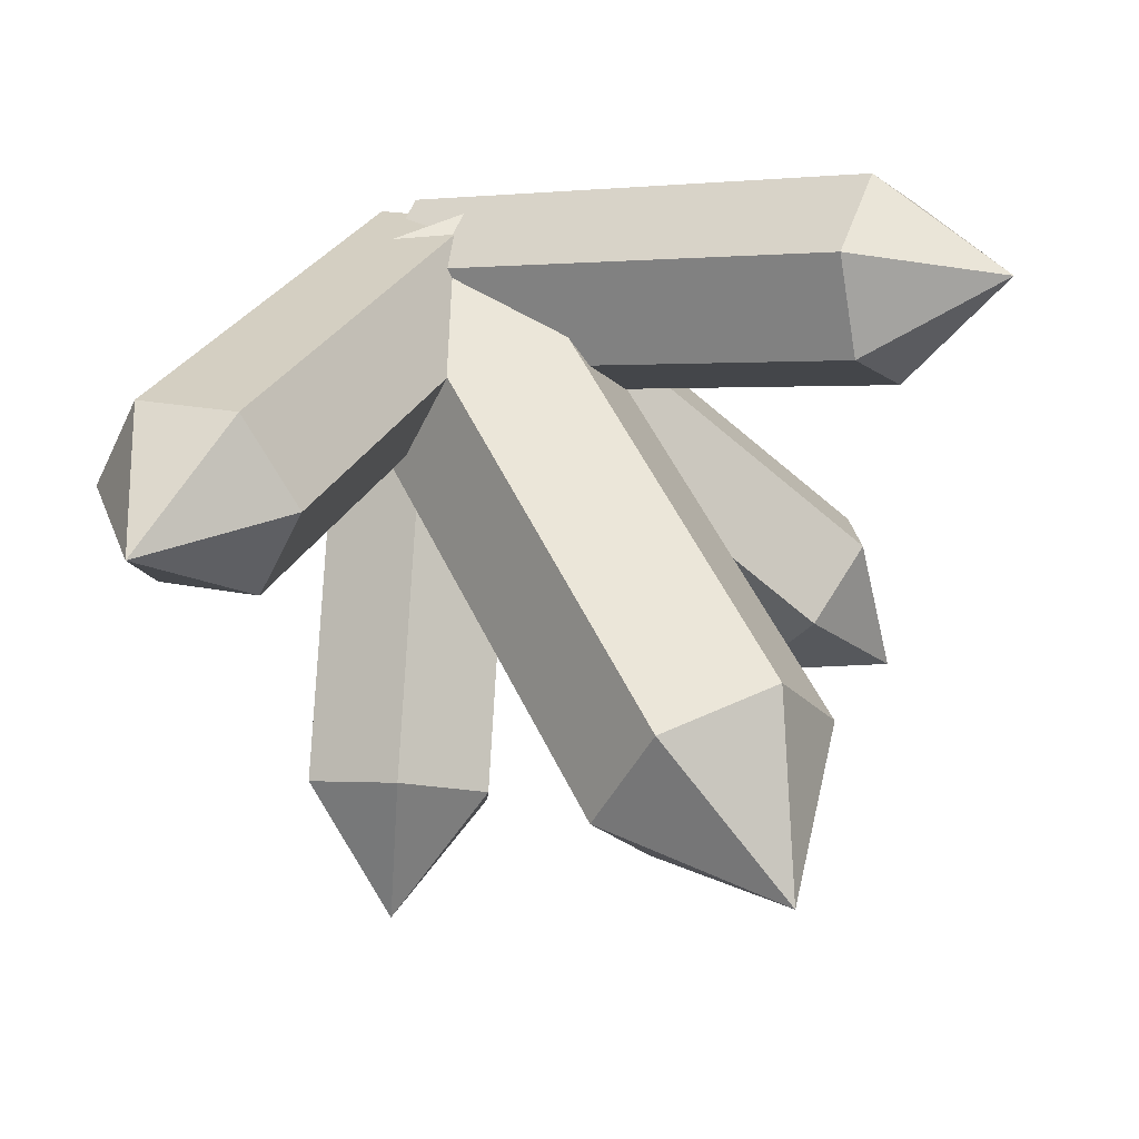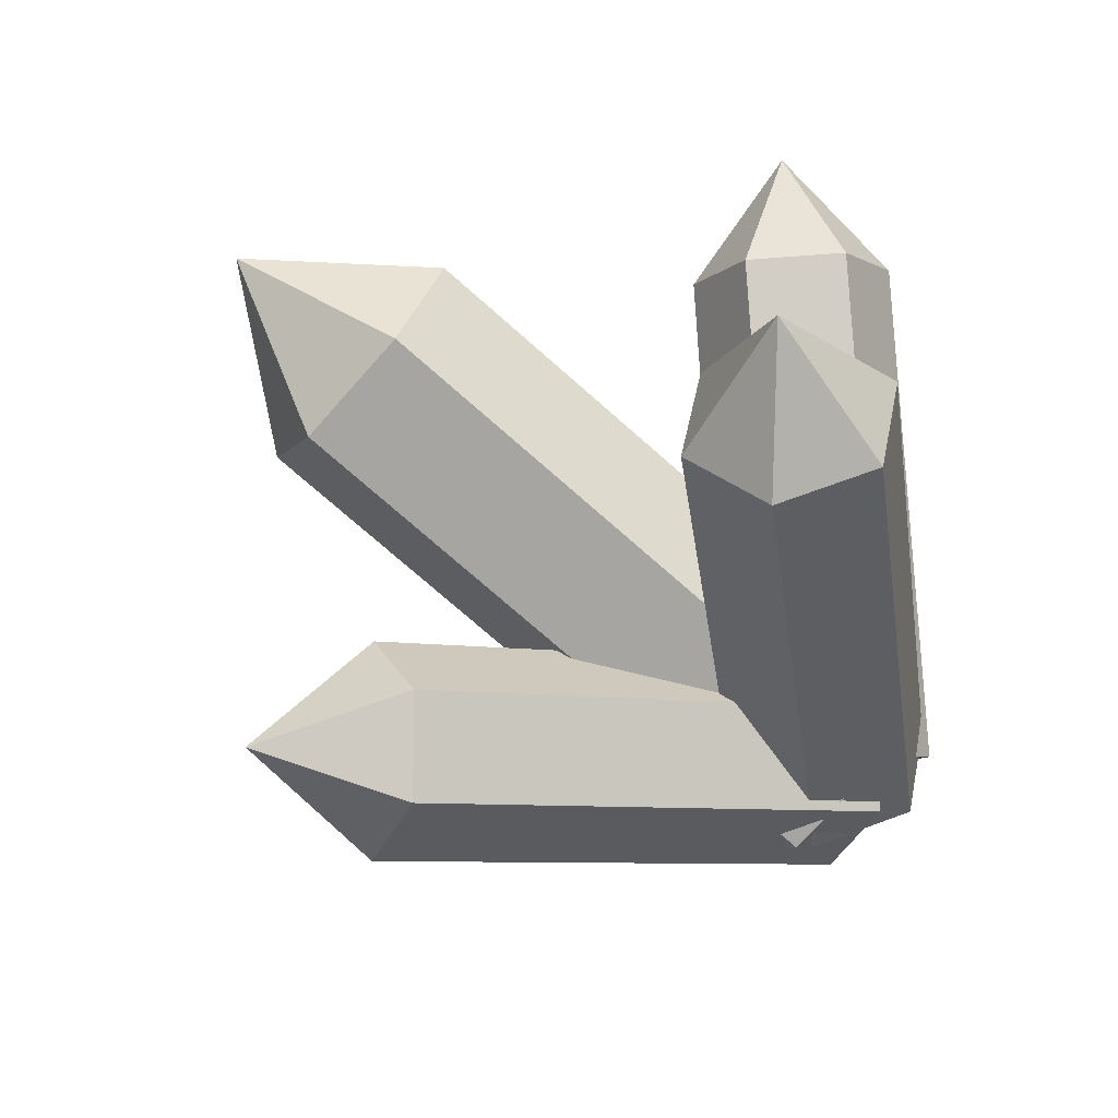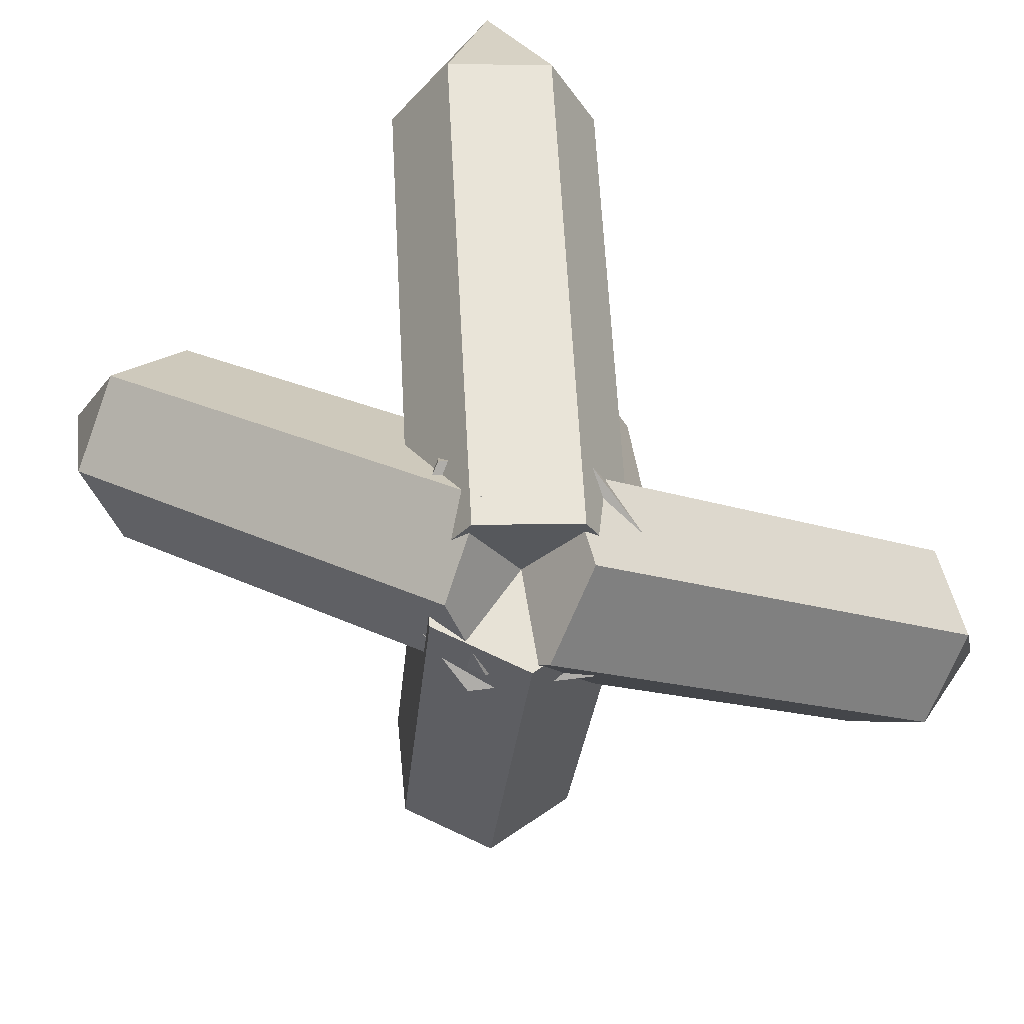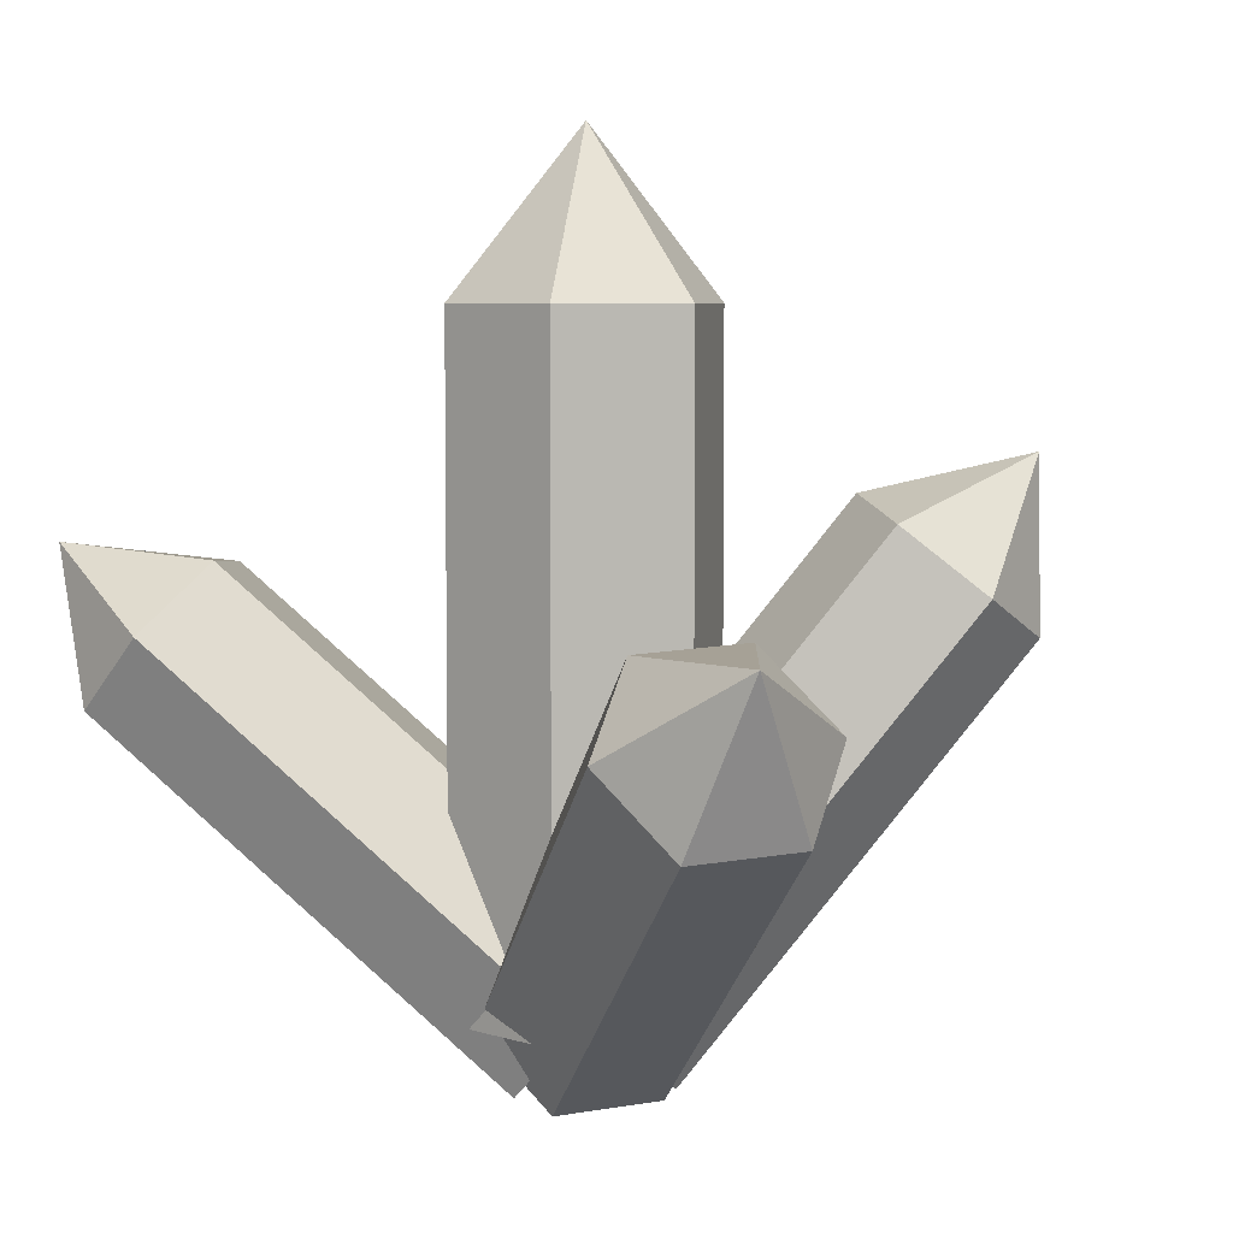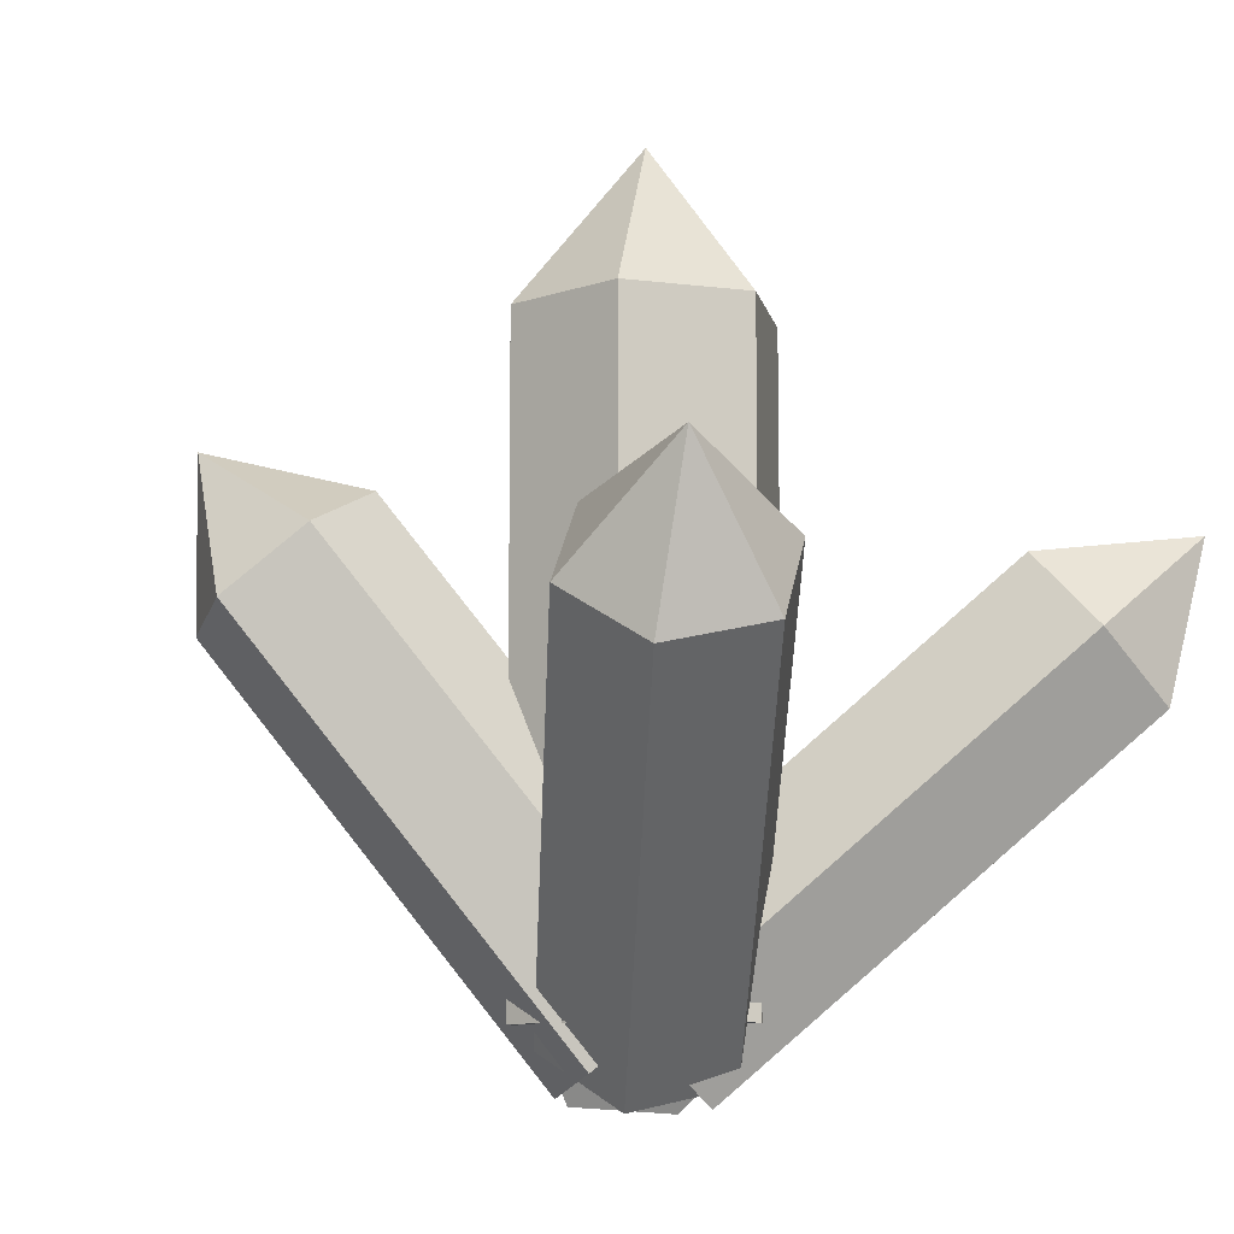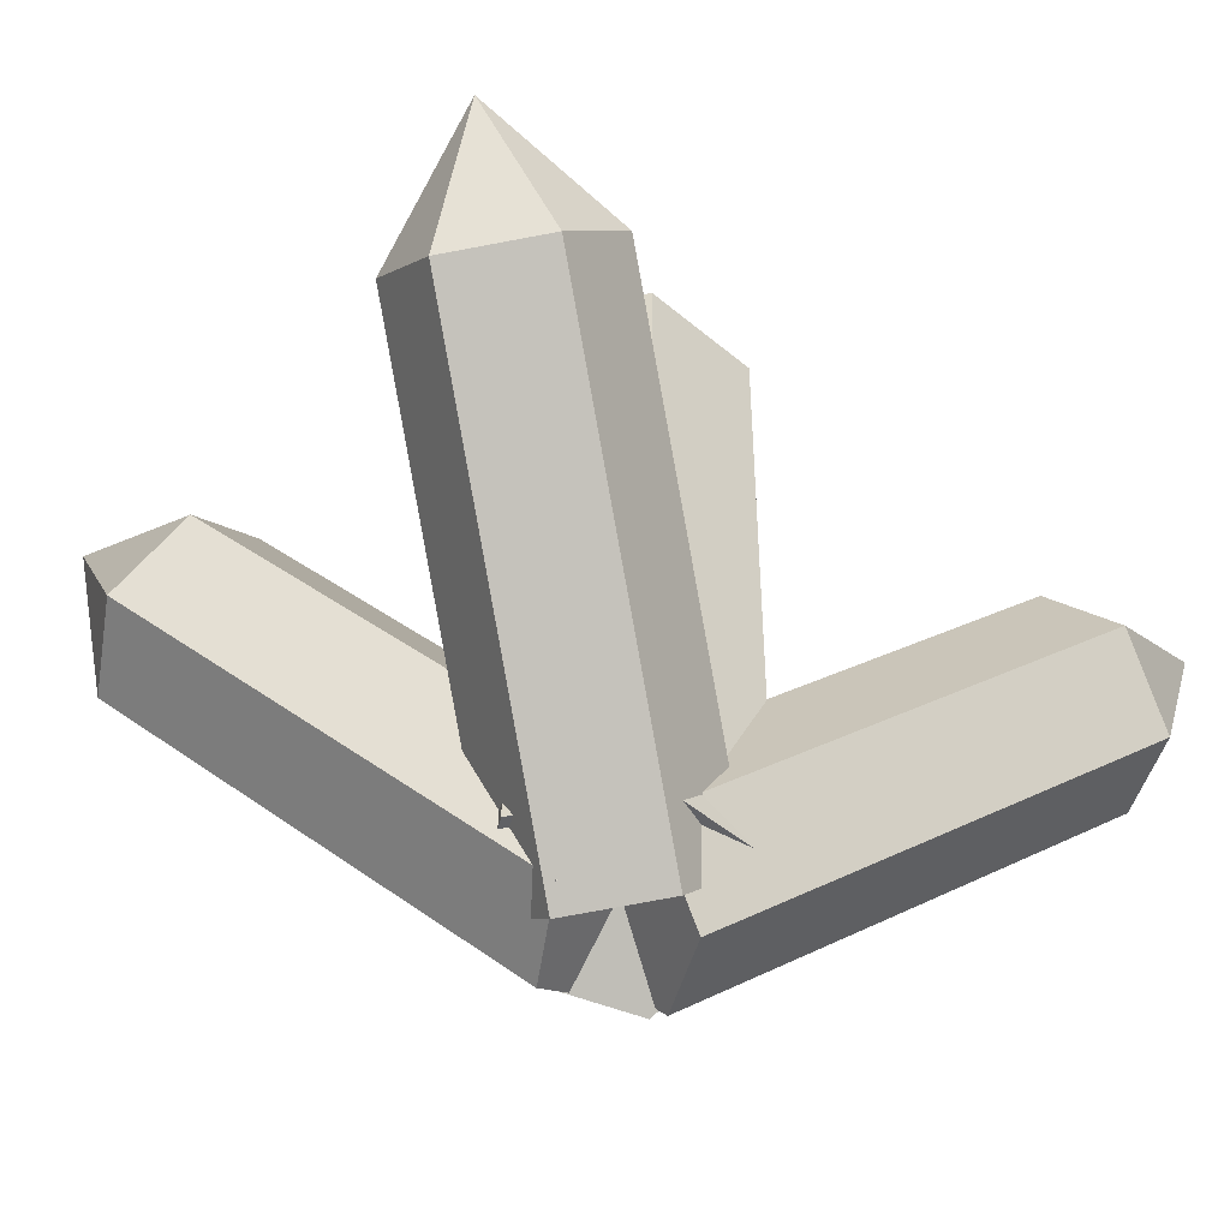
<metadata>
{"format":"obj","ext":"obj","renderer":"f3d","projection":"perspective","resolution":1024,"background":"white","views":[{"elev":55.5,"azim":154.3,"up":"+Z"},{"elev":-73.8,"azim":-131.5,"up":"+Z"},{"elev":-77.4,"azim":-53.1,"up":"+Y"},{"elev":6.1,"azim":43.2,"up":"+Y"},{"elev":-9.5,"azim":-138.4,"up":"+Y"},{"elev":-47.7,"azim":-43.5,"up":"+Y"}]}
</metadata>
<code>
v  0.206 0.4983 0.0087
v  0.106 0.4983 -0.1645
v  0.106 1.495 -0.1645
v  0.206 1.495 0.0087
v  -0.094 0.4983 -0.1645
v  -0.094 1.495 -0.1645
v  -0.194 0.4983 0.0087
v  -0.194 1.495 0.0087
v  -0.094 0.4983 0.1819
v  -0.094 1.495 0.1819
v  0.106 0.4983 0.1819
v  0.106 1.495 0.1819
v  0.006 1.744 0.0087
v  0.121 0.3893 -0.0267
v  0.0868 0.5083 -0.1317
v  0.6417 0.9793 0.2216
v  0.6758 0.8603 0.3266
v  -0.0282 0.6172 -0.0963
v  0.5266 1.088 0.257
v  -0.109 0.6072 0.044
v  0.4458 1.078 0.3973
v  -0.0749 0.4882 0.149
v  0.4799 0.9592 0.5024
v  0.0401 0.3793 0.1137
v  0.5949 0.8503 0.467
v  0.6991 1.087 0.45
v  0.1426 0.4662 0.0903
v  0.1177 0.3996 -0.0556
v  0.4761 1.034 -0.4068
v  0.5011 1.101 -0.2609
v  -0.019 0.4316 -0.1372
v  0.3395 1.066 -0.4884
v  -0.1306 0.5303 -0.0729
v  0.2278 1.165 -0.4241
v  -0.1057 0.5969 0.073
v  0.2528 1.232 -0.2782
v  0.0309 0.5649 0.1546
v  0.3894 1.199 -0.1966
v  0.4538 1.291 -0.43
v  -0.0408 0.3795 -0.0916
v  -0.1296 0.4145 0.0397
v  -0.5577 0.9479 -0.3925
v  -0.4689 0.9128 -0.5238
v  -0.0829 0.5333 0.1399
v  -0.5109 1.067 -0.2923
v  0.0527 0.617 0.1089
v  -0.3754 1.15 -0.3232
v  0.1415 0.582 -0.0223
v  -0.2865 1.115 -0.4545
v  0.0948 0.4632 -0.1226
v  -0.3333 0.9965 -0.5548
v  -0.5288 1.165 -0.5312
v  0.1041 0.5131 0.1371
v  0.122 0.6117 0.0094
v  -0.3942 1.138 0.343
v  -0.4122 1.039 0.4707
v  0.0239 0.5968 -0.119
v  -0.4924 1.123 0.2146
v  -0.0922 0.4834 -0.1198
v  -0.6084 1.009 0.2138
v  -0.1101 0.3848 0.0079
v  -0.6264 0.9108 0.3415
v  -0.012 0.3997 0.1364
v  -0.5283 0.9257 0.4699
v  -0.639 1.155 0.4254
g StaticMaterial
f 1 2 3
f 1 3 4
f 2 5 6
f 2 6 3
f 5 7 8
f 5 8 6
f 7 9 10
f 7 10 8
f 9 11 12
f 9 12 10
f 11 1 4
f 11 4 12
f 4 3 13
f 3 6 13
f 6 8 13
f 8 10 13
f 10 12 13
f 12 4 13
f 7 11 9
f 5 11 7
f 2 11 5
f 2 1 11
f 14 15 16
f 14 16 17
f 15 18 19
f 15 19 16
f 18 20 21
f 18 21 19
f 20 22 23
f 20 23 21
f 22 24 25
f 22 25 23
f 24 14 17
f 24 17 25
f 17 16 26
f 16 19 26
f 19 21 26
f 21 23 26
f 23 25 26
f 25 17 26
f 20 24 22
f 18 24 20
f 15 24 18
f 15 14 24
f 27 28 29
f 27 29 30
f 28 31 32
f 28 32 29
f 31 33 34
f 31 34 32
f 33 35 36
f 33 36 34
f 35 37 38
f 35 38 36
f 37 27 30
f 37 30 38
f 30 29 39
f 29 32 39
f 32 34 39
f 34 36 39
f 36 38 39
f 38 30 39
f 33 37 35
f 31 37 33
f 28 37 31
f 28 27 37
f 40 41 42
f 40 42 43
f 41 44 45
f 41 45 42
f 44 46 47
f 44 47 45
f 46 48 49
f 46 49 47
f 48 50 51
f 48 51 49
f 50 40 43
f 50 43 51
f 43 42 52
f 42 45 52
f 45 47 52
f 47 49 52
f 49 51 52
f 51 43 52
f 46 50 48
f 44 50 46
f 41 50 44
f 41 40 50
f 53 54 55
f 53 55 56
f 54 57 58
f 54 58 55
f 57 59 60
f 57 60 58
f 59 61 62
f 59 62 60
f 61 63 64
f 61 64 62
f 63 53 56
f 63 56 64
f 56 55 65
f 55 58 65
f 58 60 65
f 60 62 65
f 62 64 65
f 64 56 65
f 59 63 61
f 57 63 59
f 54 63 57
f 54 53 63

</code>
